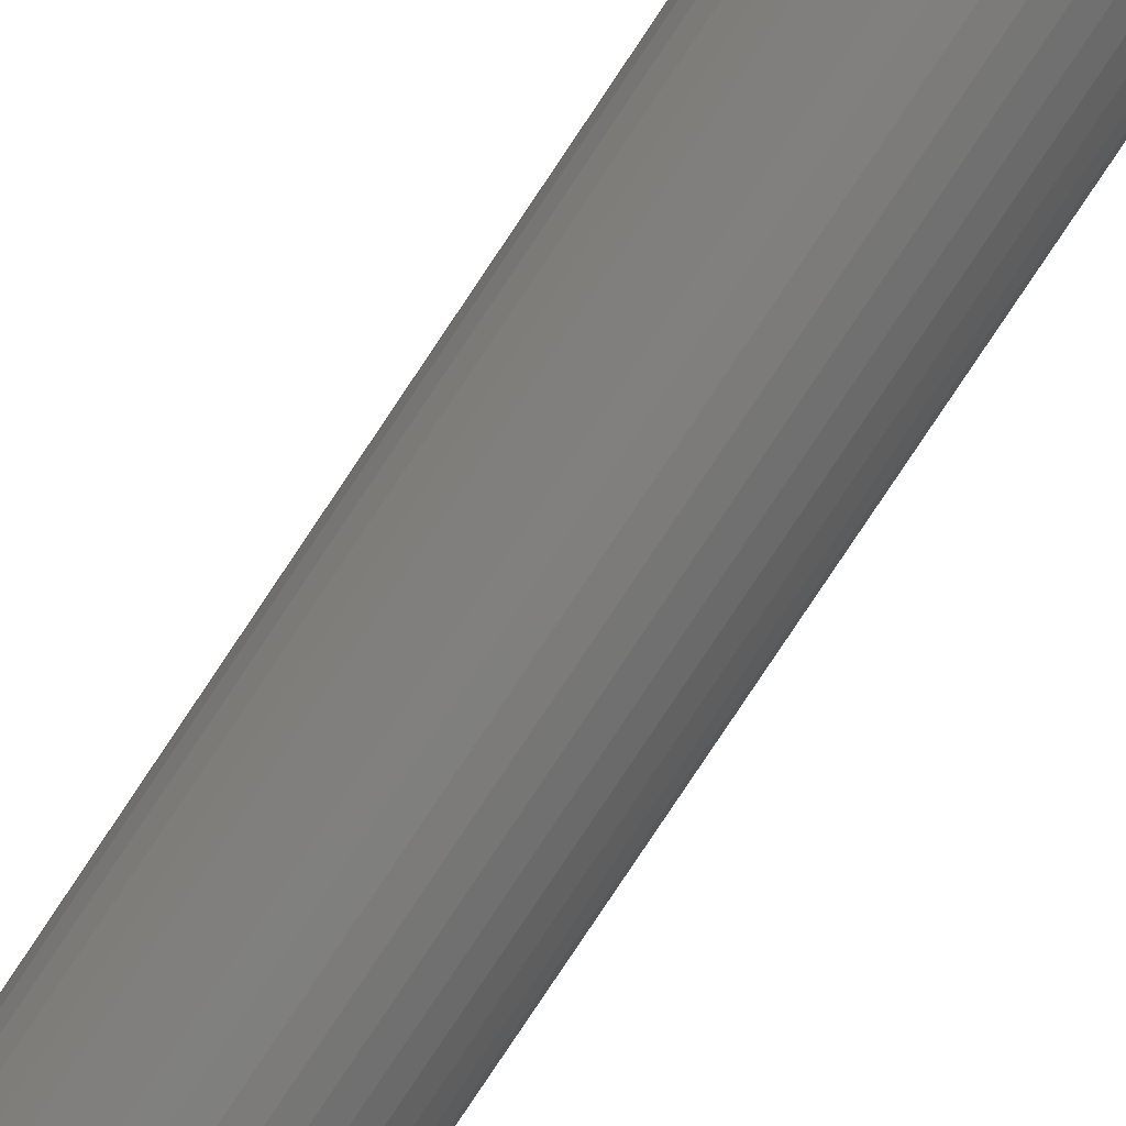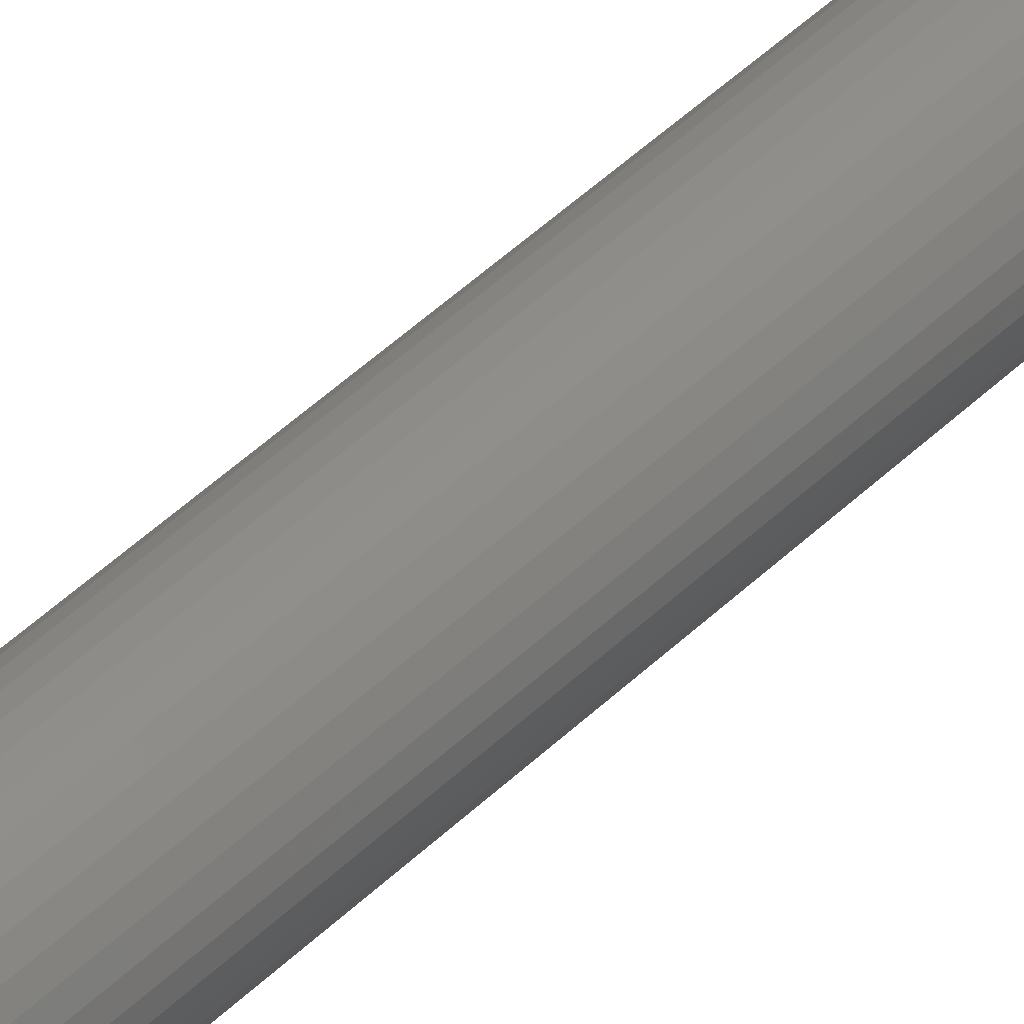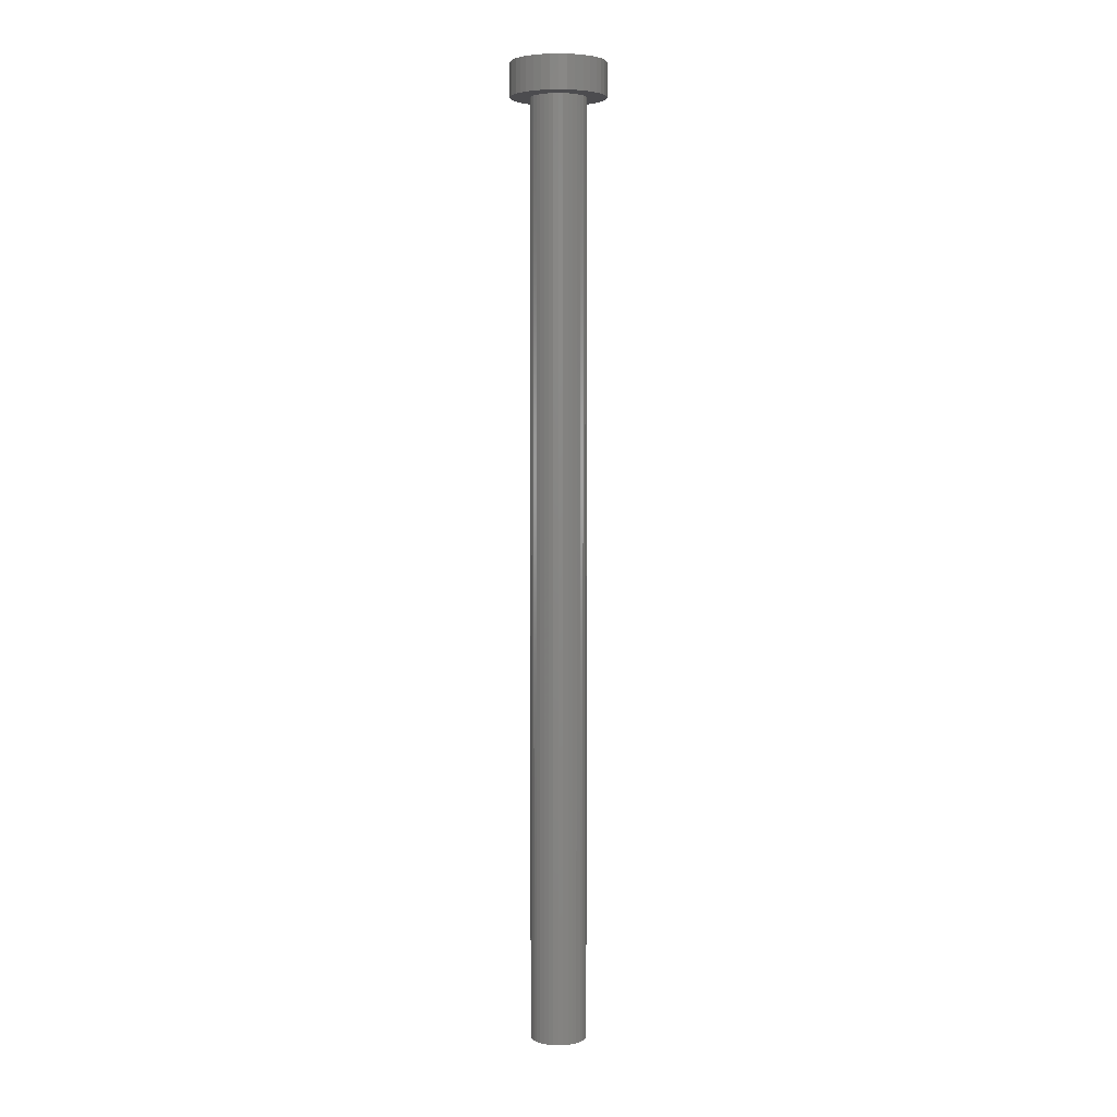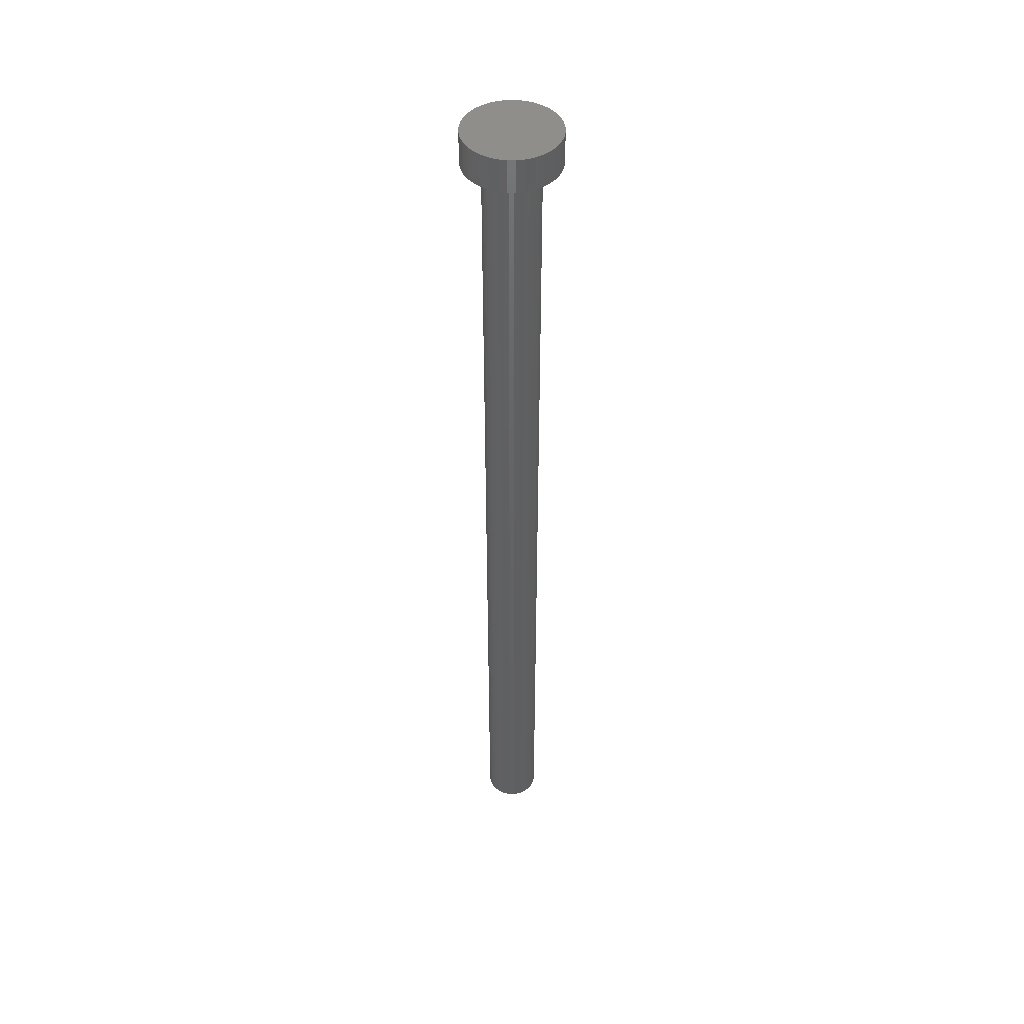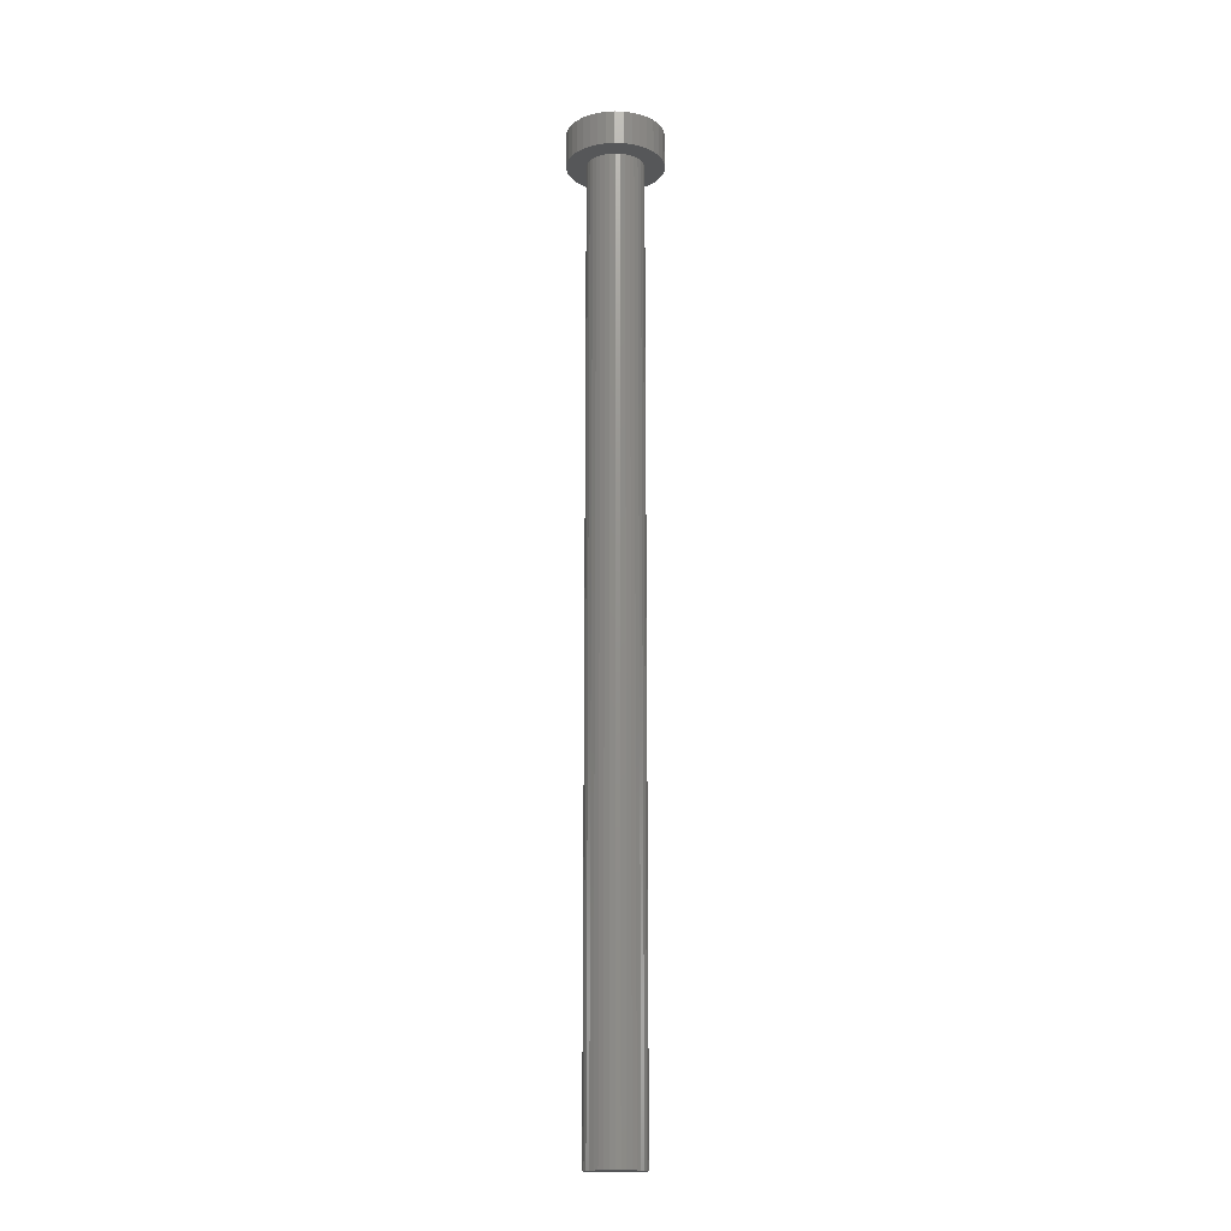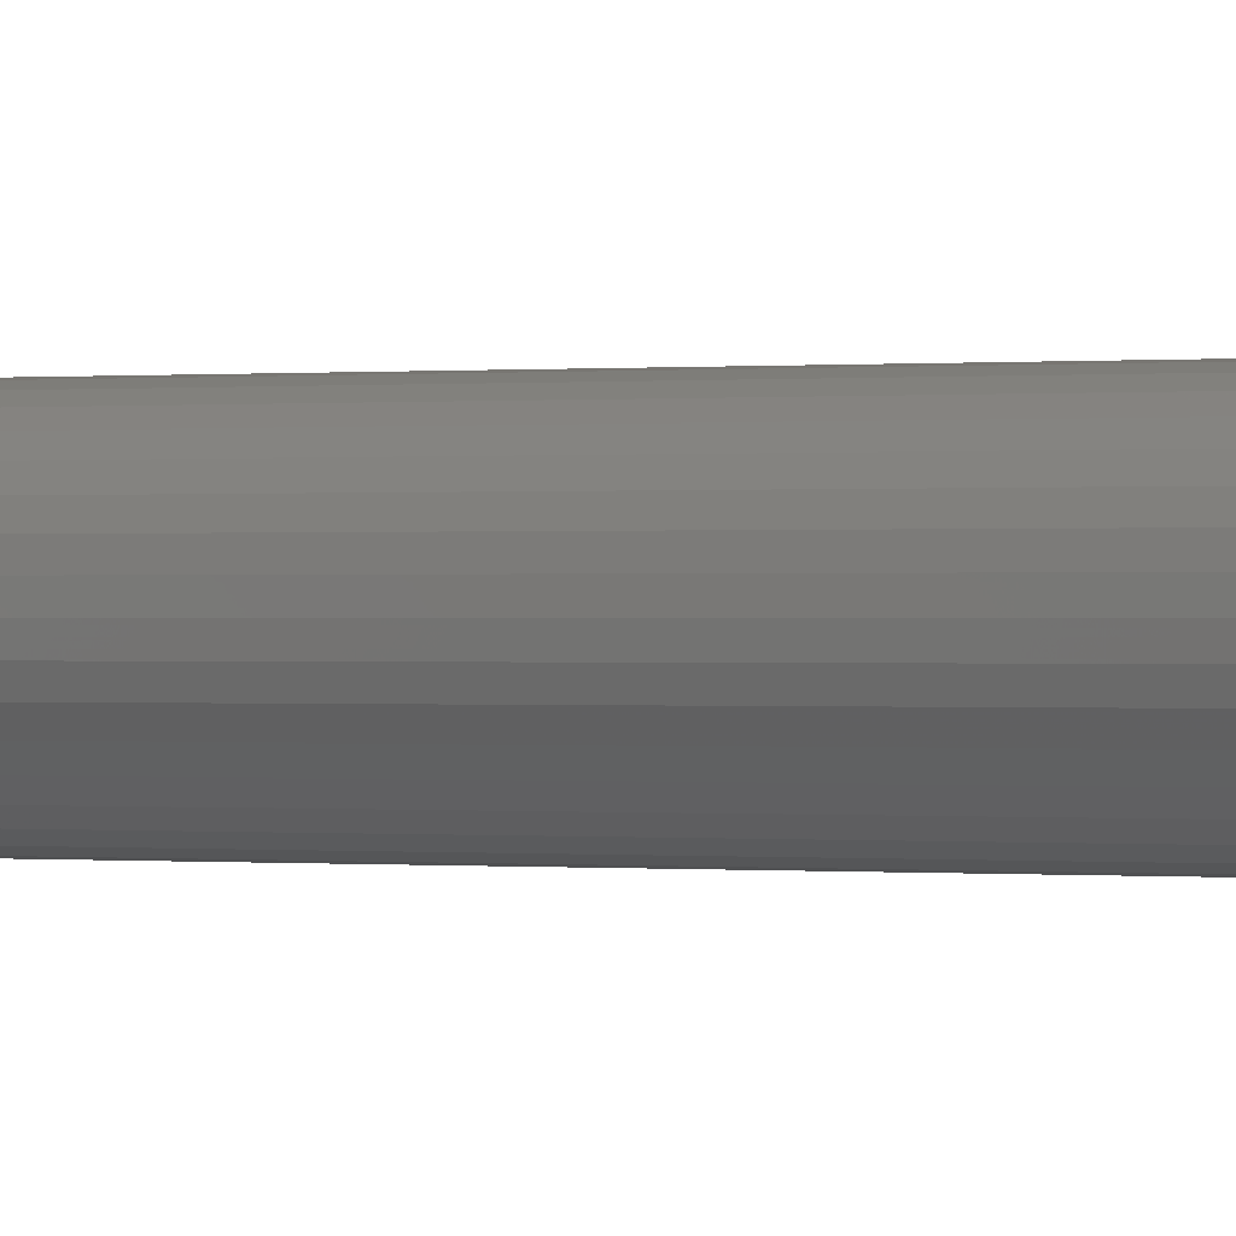
<metadata>
{"format":"stl","ext":"stl","renderer":"f3d","projection":"perspective","resolution":1024,"background":"white","views":[{"elev":-77.1,"azim":146.6,"up":"+Y"},{"elev":40.7,"azim":-140.7,"up":"+Y"},{"elev":4.1,"azim":-59.6,"up":"+Z"},{"elev":45.7,"azim":-114.5,"up":"+Z"},{"elev":-16.9,"azim":60.8,"up":"+Z"},{"elev":-0.0,"azim":-44.2,"up":"+Y"}]}
</metadata>
<code>
# stl→obj: 180 verts, 284 faces
v 1.073 2.81 50.05
v 1.05 2.55 6.939e-15
v 1.05 2.55 50.05
v 1.073 2.29 6.939e-15
v 1.073 2.29 50.05
v 1.14 2.037 6.939e-15
v 1.14 2.037 50.05
v 1.251 1.8 6.939e-15
v 1.251 1.8 50.05
v 1.401 1.586 6.939e-15
v 1.401 1.586 50.05
v 1.586 1.401 6.939e-15
v 1.586 1.401 50.05
v 1.8 1.251 6.939e-15
v 1.8 1.251 50.05
v 2.037 1.14 6.939e-15
v 2.037 1.14 50.05
v 2.29 1.073 6.939e-15
v 2.29 1.073 50.05
v 2.55 1.05 6.939e-15
v 2.55 1.05 50.05
v 2.81 1.073 6.939e-15
v 2.81 1.073 50.05
v 3.063 1.14 6.939e-15
v 3.063 1.14 50.05
v 3.3 1.251 6.939e-15
v 3.3 1.251 50.05
v 3.514 1.401 6.939e-15
v 3.514 1.401 50.05
v 3.699 1.586 6.939e-15
v 3.699 1.586 50.05
v 3.849 1.8 6.939e-15
v 3.849 1.8 50.05
v 3.96 2.037 6.939e-15
v 3.96 2.037 50.05
v 4.027 2.29 6.939e-15
v 4.027 2.29 50.05
v 4.05 2.55 6.939e-15
v 4.05 2.55 50.05
v 4.027 2.81 6.939e-15
v 4.027 2.81 50.05
v 3.96 3.063 6.939e-15
v 3.96 3.063 50.05
v 3.849 3.3 6.939e-15
v 3.849 3.3 50.05
v 3.699 3.514 6.939e-15
v 3.699 3.514 50.05
v 3.514 3.699 6.939e-15
v 3.514 3.699 50.05
v 3.3 3.849 6.939e-15
v 3.3 3.849 50.05
v 3.063 3.96 6.939e-15
v 3.063 3.96 50.05
v 2.81 4.027 6.939e-15
v 2.81 4.027 50.05
v 2.55 4.05 6.939e-15
v 2.55 4.05 50.05
v 2.29 4.027 6.939e-15
v 2.29 4.027 50.05
v 2.037 3.96 6.939e-15
v 2.037 3.96 50.05
v 1.8 3.849 6.939e-15
v 1.8 3.849 50.05
v 1.586 3.699 6.939e-15
v 1.586 3.699 50.05
v 1.401 3.514 6.939e-15
v 1.401 3.514 50.05
v 1.251 3.3 6.939e-15
v 1.251 3.3 50.05
v 1.14 3.063 6.939e-15
v 1.14 3.063 50.05
v 1.073 2.81 6.939e-15
v 3.699 3.514 0
v 3.849 3.3 0
v 3.96 3.063 0
v 4.05 2.55 0
v 4.027 2.29 0
v 3.96 2.037 0
v 2.037 1.14 0
v 1.8 1.251 0
v 1.586 1.401 0
v 3.063 3.96 0
v 3.3 3.849 0
v 3.514 3.699 0
v 1.401 1.586 0
v 2.81 4.027 0
v 2.29 4.027 0
v 2.55 4.05 0
v 4.027 2.81 0
v 3.849 1.8 0
v 3.699 1.586 0
v 1.251 1.8 0
v 1.14 2.037 0
v 1.073 2.29 0
v 1.05 2.55 0
v 3.514 1.401 0
v 3.3 1.251 0
v 2.29 1.073 0
v 2.55 1.05 0
v 2.81 1.073 0
v 3.063 1.14 0
v 1.073 2.81 0
v 1.14 3.063 0
v 1.251 3.3 0
v 1.8 3.849 0
v 2.037 3.96 0
v 1.586 3.699 0
v 1.401 3.514 0
v 2.993 5.061 50.05
v 3.422 4.946 50.05
v 3.825 4.758 50.05
v 4.189 4.503 50.05
v 4.503 4.189 50.05
v 4.758 3.825 50.05
v 4.946 3.422 50.05
v 5.061 2.993 50.05
v 5.1 2.55 50.05
v 5.061 2.107 50.05
v 4.946 1.678 50.05
v 4.758 1.275 50.05
v 4.503 0.9109 50.05
v 4.189 0.5966 50.05
v 3.825 0.3416 50.05
v 3.422 0.1538 50.05
v 2.993 0.03874 50.05
v 2.55 0 50.05
v 2.107 0.03874 50.05
v 1.678 0.1538 50.05
v 1.275 0.3416 50.05
v 0.9109 0.5966 50.05
v 0.5966 0.9109 50.05
v 0.3416 1.275 50.05
v 0.1538 1.678 50.05
v 0.03874 2.107 50.05
v 0 2.55 50.05
v 0.03874 2.993 50.05
v 0.1538 3.422 50.05
v 0.3416 3.825 50.05
v 0.5966 4.189 50.05
v 0.9109 4.503 50.05
v 1.275 4.758 50.05
v 1.678 4.946 50.05
v 2.107 5.061 50.05
v 2.55 5.1 50.05
v 5.1 2.55 51.85
v 5.061 2.107 51.85
v 4.946 1.678 51.85
v 4.758 1.275 51.85
v 4.503 0.9109 51.85
v 4.189 0.5966 51.85
v 3.825 0.3416 51.85
v 3.422 0.1538 51.85
v 2.993 0.03874 51.85
v 2.55 0 51.85
v 2.107 0.03874 51.85
v 1.678 0.1538 51.85
v 1.275 0.3416 51.85
v 0.9109 0.5966 51.85
v 0.5966 0.9109 51.85
v 0.3416 1.275 51.85
v 0.1538 1.678 51.85
v 0.03874 2.107 51.85
v 0 2.55 51.85
v 0.03874 2.993 51.85
v 0.1538 3.422 51.85
v 0.3416 3.825 51.85
v 0.5966 4.189 51.85
v 0.9109 4.503 51.85
v 1.275 4.758 51.85
v 1.678 4.946 51.85
v 2.107 5.061 51.85
v 2.55 5.1 51.85
v 2.993 5.061 51.85
v 3.422 4.946 51.85
v 3.825 4.758 51.85
v 4.189 4.503 51.85
v 4.503 4.189 51.85
v 4.758 3.825 51.85
v 4.946 3.422 51.85
v 5.061 2.993 51.85
f 1 2 3
f 3 2 4
f 3 4 5
f 5 4 6
f 5 6 7
f 7 6 8
f 7 8 9
f 9 8 10
f 9 10 11
f 11 10 12
f 11 12 13
f 13 12 14
f 13 14 15
f 15 14 16
f 15 16 17
f 17 16 18
f 17 18 19
f 19 18 20
f 19 20 21
f 21 20 22
f 21 22 23
f 23 22 24
f 23 24 25
f 25 24 26
f 25 26 27
f 27 26 28
f 27 28 29
f 29 28 30
f 29 30 31
f 31 30 32
f 31 32 33
f 33 32 34
f 33 34 35
f 35 34 36
f 35 36 37
f 37 36 38
f 37 38 39
f 39 38 40
f 39 40 41
f 41 40 42
f 41 42 43
f 43 42 44
f 43 44 45
f 45 44 46
f 45 46 47
f 47 46 48
f 47 48 49
f 49 48 50
f 49 50 51
f 51 50 52
f 51 52 53
f 53 52 54
f 53 54 55
f 55 54 56
f 55 56 57
f 57 56 58
f 57 58 59
f 59 58 60
f 59 60 61
f 61 60 62
f 61 62 63
f 63 62 64
f 63 64 65
f 65 64 66
f 65 66 67
f 67 66 68
f 67 68 69
f 69 68 70
f 69 70 71
f 71 70 72
f 71 72 1
f 1 72 2
f 73 74 75
f 76 77 78
f 79 80 81
f 82 83 79
f 79 83 84
f 79 84 73
f 79 81 82
f 82 81 85
f 82 85 86
f 86 85 87
f 86 87 88
f 73 75 79
f 79 75 89
f 79 89 76
f 76 78 79
f 79 78 90
f 79 90 91
f 85 92 93
f 85 93 87
f 87 93 94
f 87 94 95
f 91 96 97
f 98 79 99
f 99 79 91
f 99 91 100
f 100 91 97
f 100 97 101
f 95 102 87
f 87 102 103
f 87 103 104
f 105 106 107
f 107 106 87
f 107 87 108
f 108 87 104
f 55 109 53
f 53 109 110
f 53 110 51
f 51 110 111
f 51 111 49
f 49 111 112
f 49 112 47
f 47 112 113
f 47 113 45
f 45 113 114
f 45 114 43
f 43 114 115
f 43 115 41
f 41 115 116
f 41 116 39
f 39 116 117
f 39 117 37
f 37 117 118
f 37 118 35
f 35 118 119
f 35 119 33
f 33 119 120
f 33 120 31
f 31 120 121
f 31 121 29
f 29 121 122
f 29 122 27
f 27 122 123
f 27 123 25
f 25 123 124
f 25 124 23
f 23 124 125
f 23 125 21
f 21 125 126
f 21 126 19
f 19 126 127
f 19 127 17
f 17 127 128
f 17 128 15
f 15 128 129
f 15 129 13
f 13 129 130
f 13 130 11
f 11 130 131
f 11 131 9
f 9 131 132
f 9 132 7
f 7 132 133
f 7 133 5
f 5 133 134
f 5 134 3
f 3 134 135
f 3 135 1
f 1 135 136
f 1 136 71
f 71 136 137
f 71 137 69
f 69 137 138
f 69 138 67
f 67 138 139
f 67 139 65
f 65 139 140
f 65 140 63
f 63 140 141
f 63 141 61
f 61 141 142
f 61 142 59
f 59 142 143
f 59 143 57
f 57 143 144
f 57 144 55
f 55 144 109
f 116 145 117
f 117 145 146
f 117 146 118
f 118 146 147
f 118 147 119
f 119 147 148
f 119 148 120
f 120 148 149
f 120 149 121
f 121 149 150
f 121 150 122
f 122 150 151
f 122 151 123
f 123 151 152
f 123 152 124
f 124 152 153
f 124 153 125
f 125 153 154
f 125 154 126
f 126 154 155
f 126 155 127
f 127 155 156
f 127 156 128
f 128 156 157
f 128 157 129
f 129 157 158
f 129 158 130
f 130 158 159
f 130 159 131
f 131 159 160
f 131 160 132
f 132 160 161
f 132 161 133
f 133 161 162
f 133 162 134
f 134 162 163
f 134 163 135
f 135 163 164
f 135 164 136
f 136 164 165
f 136 165 137
f 137 165 166
f 137 166 138
f 138 166 167
f 138 167 139
f 139 167 168
f 139 168 140
f 140 168 169
f 140 169 141
f 141 169 170
f 141 170 142
f 142 170 171
f 142 171 143
f 143 171 172
f 143 172 144
f 144 172 173
f 144 173 109
f 109 173 174
f 109 174 110
f 110 174 175
f 110 175 111
f 111 175 176
f 111 176 112
f 112 176 177
f 112 177 113
f 113 177 178
f 113 178 114
f 114 178 179
f 114 179 115
f 115 179 180
f 115 180 116
f 116 180 145
f 149 170 150
f 150 170 152
f 150 152 151
f 145 180 170
f 170 169 152
f 152 169 168
f 152 168 167
f 164 163 165
f 165 163 152
f 165 152 166
f 166 152 167
f 146 145 147
f 147 145 170
f 147 170 148
f 148 170 149
f 177 176 178
f 178 176 170
f 178 170 179
f 179 170 180
f 176 175 170
f 170 175 174
f 170 174 171
f 171 174 173
f 171 173 172
f 159 158 152
f 160 159 161
f 161 159 152
f 161 152 162
f 162 152 163
f 158 157 152
f 152 157 156
f 152 156 153
f 153 156 155
f 153 155 154

</code>
